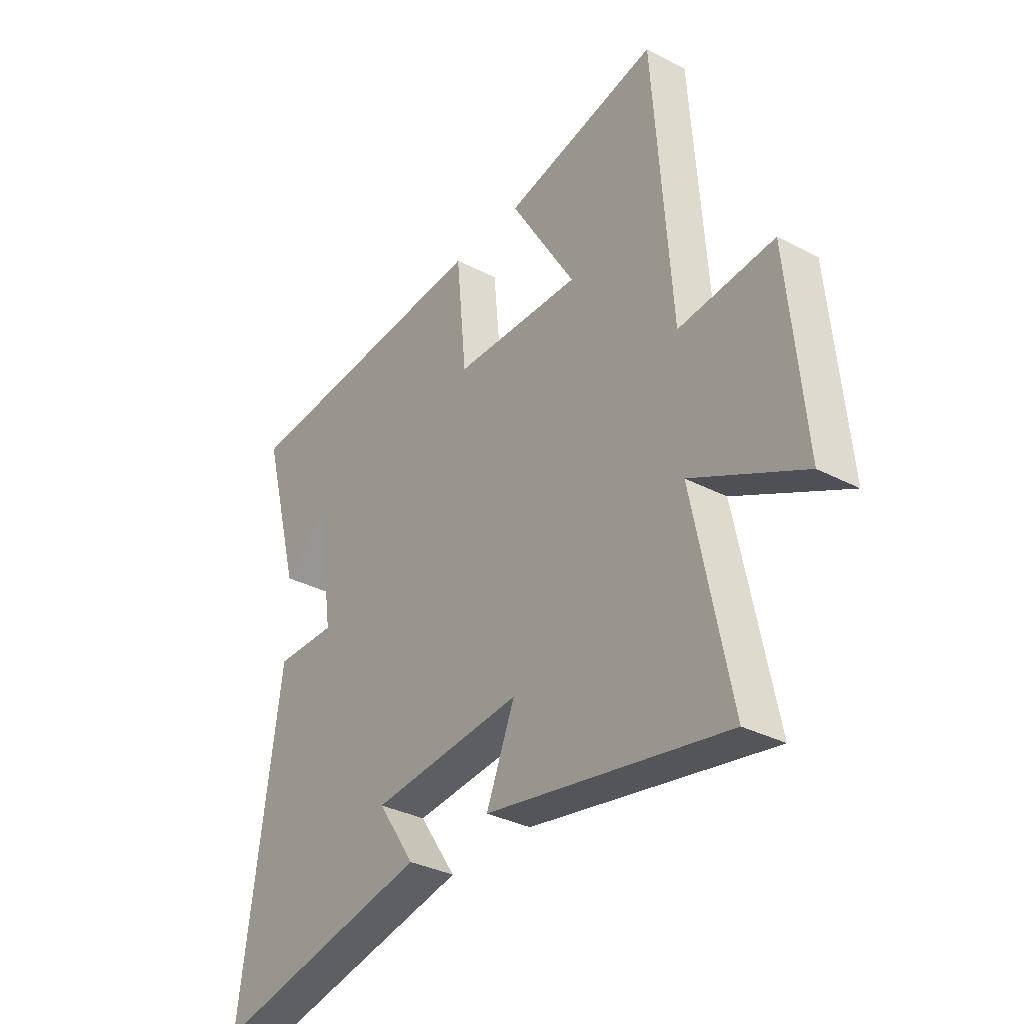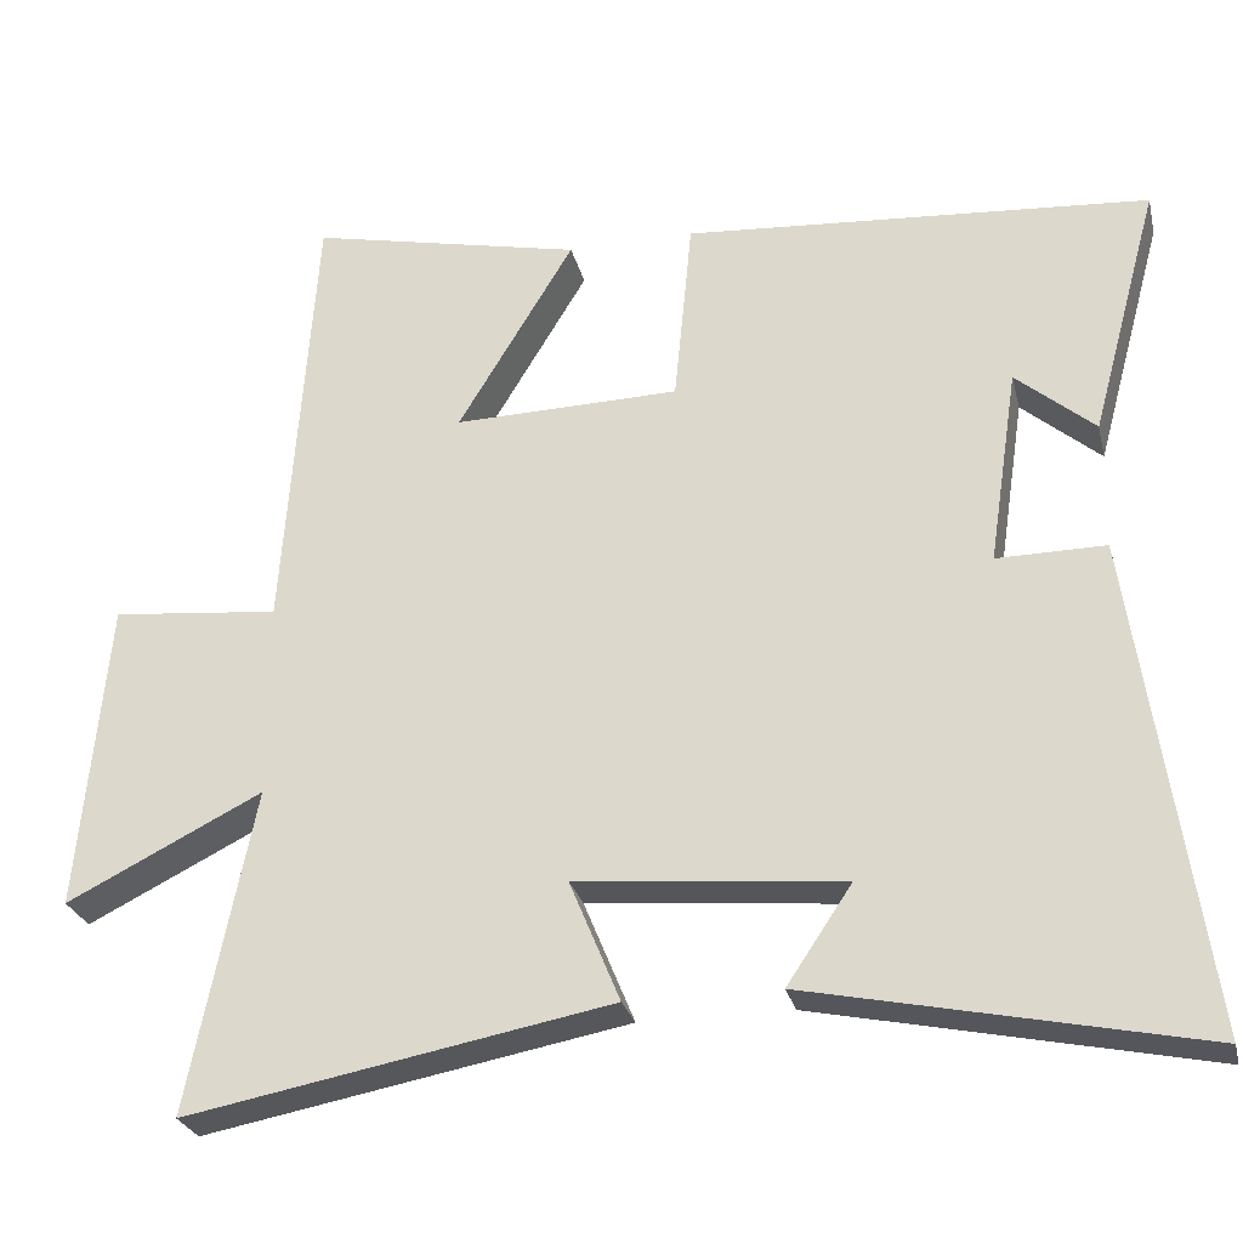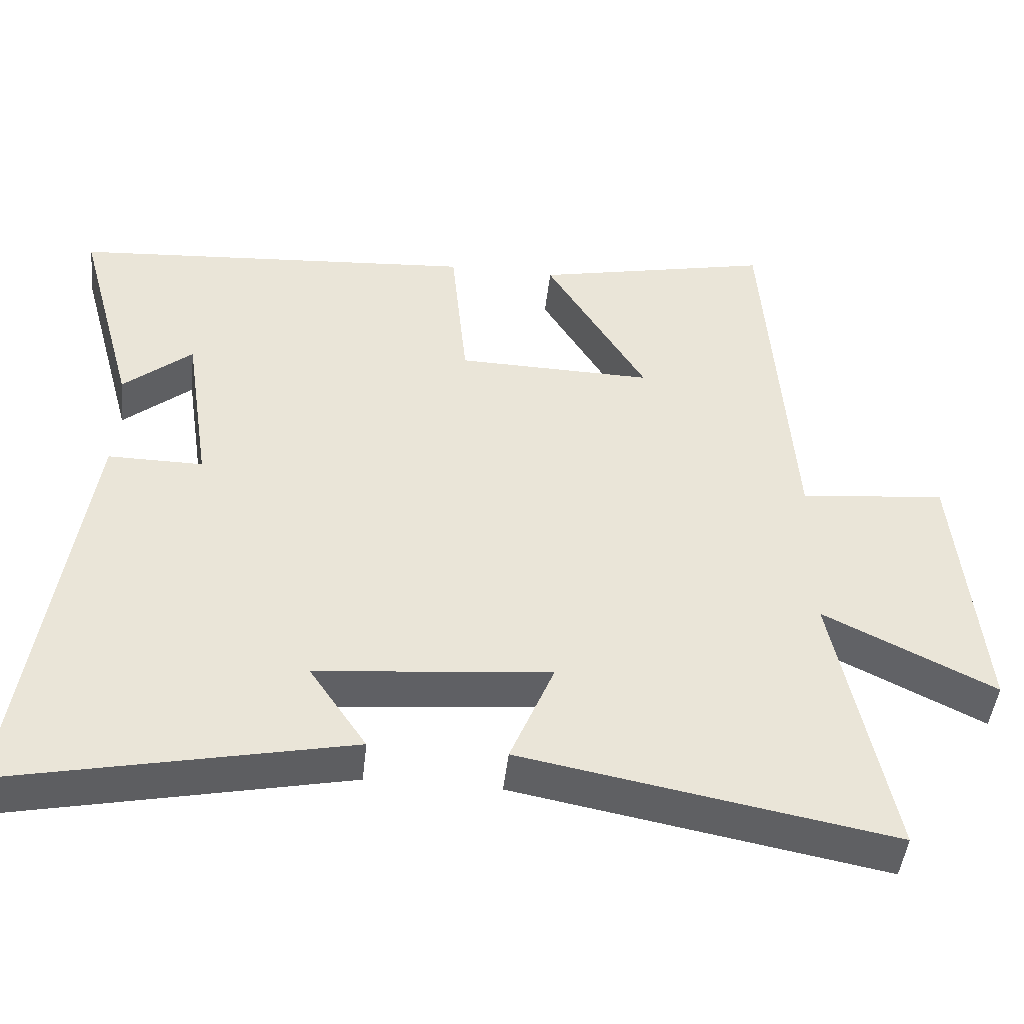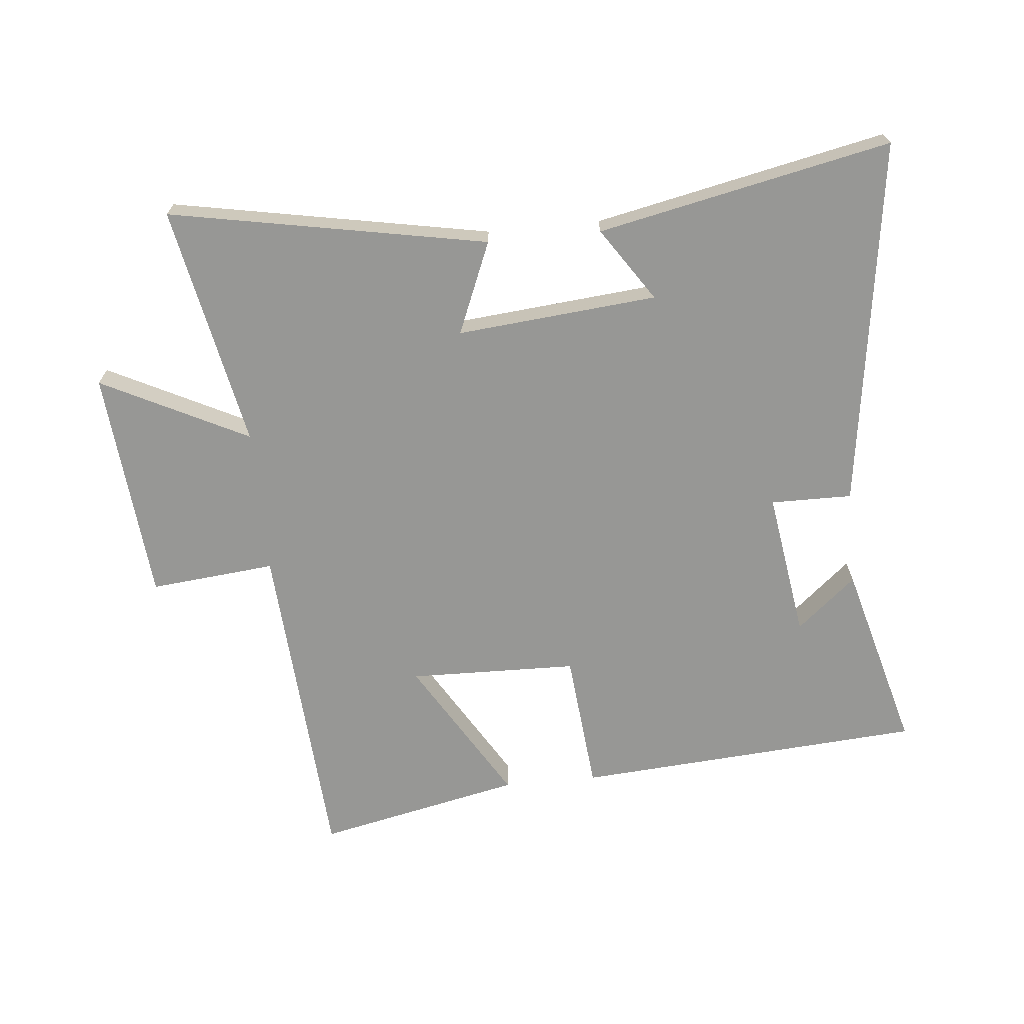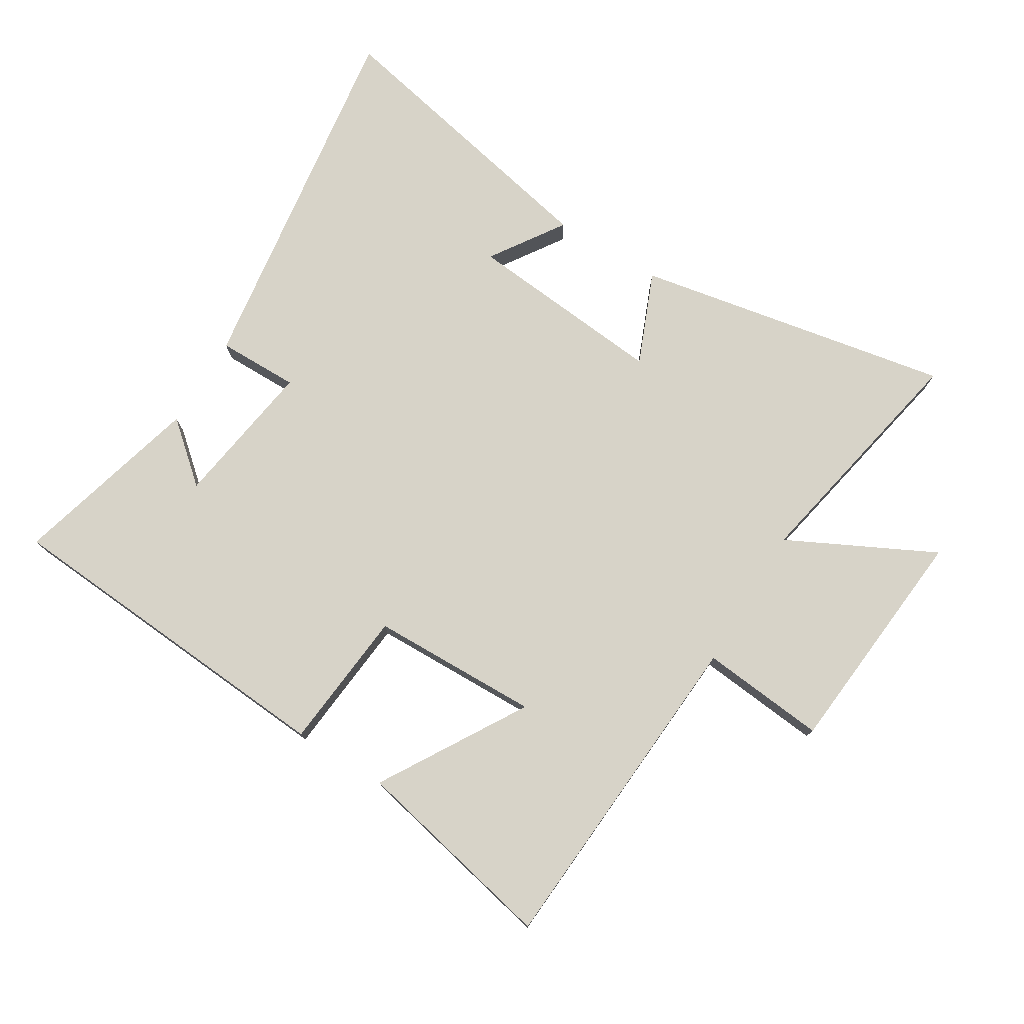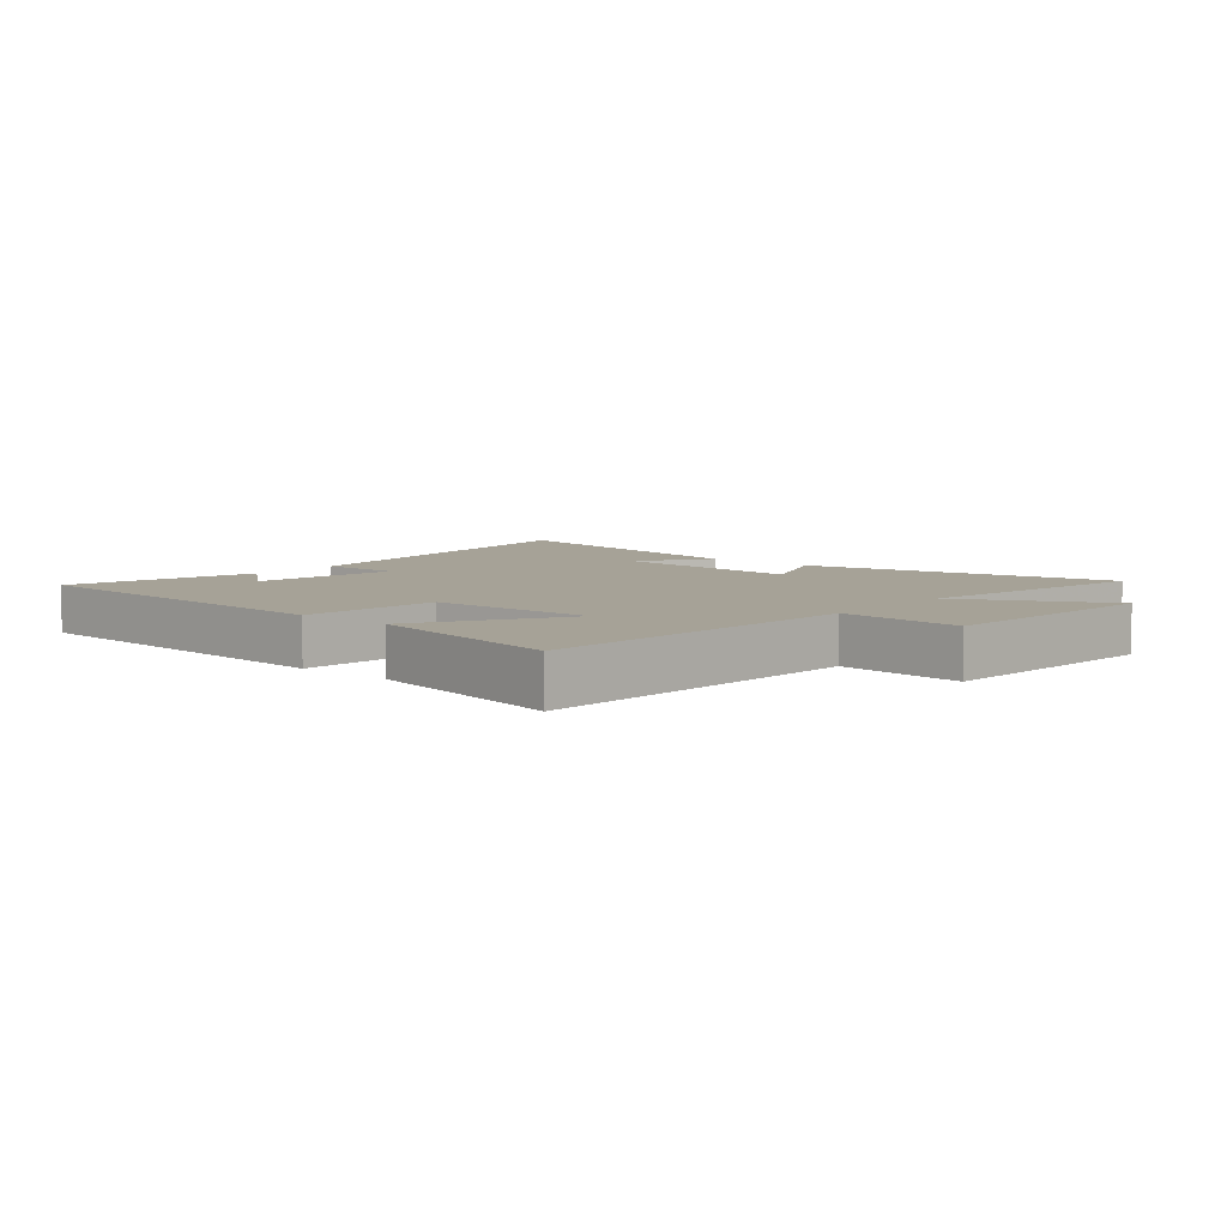
<metadata>
{"format":"obj","ext":"obj","renderer":"f3d","projection":"perspective","resolution":1024,"background":"white","views":[{"elev":-33.6,"azim":54.5,"up":"+Z"},{"elev":-27.1,"azim":-166.7,"up":"+Z"},{"elev":-46.4,"azim":-6.2,"up":"+Z"},{"elev":-68.1,"azim":-174.5,"up":"+Y"},{"elev":76.5,"azim":31.4,"up":"+Y"},{"elev":6.4,"azim":40.0,"up":"+Y"}]}
</metadata>
<code>
v -0.584 0.07 -0.599
v -0.5 0.07 -0.002
v -0.369 0.07 -0.003
v -0.405 0.07 0.235
v -0.5 0.07 0.154
v -0.583 0.07 0.459
v -0.021 0.07 0.5
v 0.001 0.07 0.273
v 0.273 0.07 0.267
v 0.133 0.07 0.5
v 0.463 0.07 0.571
v 0.5 0.07 0.032
v 0.702 0.07 0.052
v 0.736 0.07 -0.324
v 0.5 0.07 -0.206
v 0.578 0.07 -0.595
v 0.068 0.07 -0.5
v 0.129 0.07 -0.352
v -0.193 0.07 -0.382
v -0.114 0.07 -0.5
v -0.584 0 -0.599
v -0.5 0 -0.002
v -0.369 0 -0.003
v -0.405 0 0.235
v -0.5 0 0.154
v -0.583 0 0.459
v -0.021 0 0.5
v 0.001 0 0.273
v 0.273 0 0.267
v 0.133 0 0.5
v 0.463 0 0.571
v 0.5 0 0.032
v 0.702 0 0.052
v 0.736 0 -0.324
v 0.5 0 -0.206
v 0.578 0 -0.595
v 0.068 0 -0.5
v 0.129 0 -0.352
v -0.193 0 -0.382
v -0.114 0 -0.5
f 19 20 1 2
f 18 19 2 3
f 15 16 17 18
f 15 18 3 4
f 12 13 14 15
f 12 15 4
f 9 10 11 12
f 8 9 12 4
f 7 8 4
f 6 7 4
f 4 5 6
f 22 21 40 39
f 23 22 39 38
f 38 37 36 35
f 24 23 38 35
f 35 34 33 32
f 24 35 32
f 32 31 30 29
f 24 32 29 28
f 24 28 27
f 24 27 26
f 26 25 24
f 1 21 22 2
f 2 22 23 3
f 3 23 24 4
f 4 24 25 5
f 5 25 26 6
f 6 26 27 7
f 7 27 28 8
f 8 28 29 9
f 9 29 30 10
f 10 30 31 11
f 11 31 32 12
f 12 32 33 13
f 13 33 34 14
f 14 34 35 15
f 15 35 36 16
f 16 36 37 17
f 17 37 38 18
f 18 38 39 19
f 19 39 40 20
f 20 40 21 1

</code>
